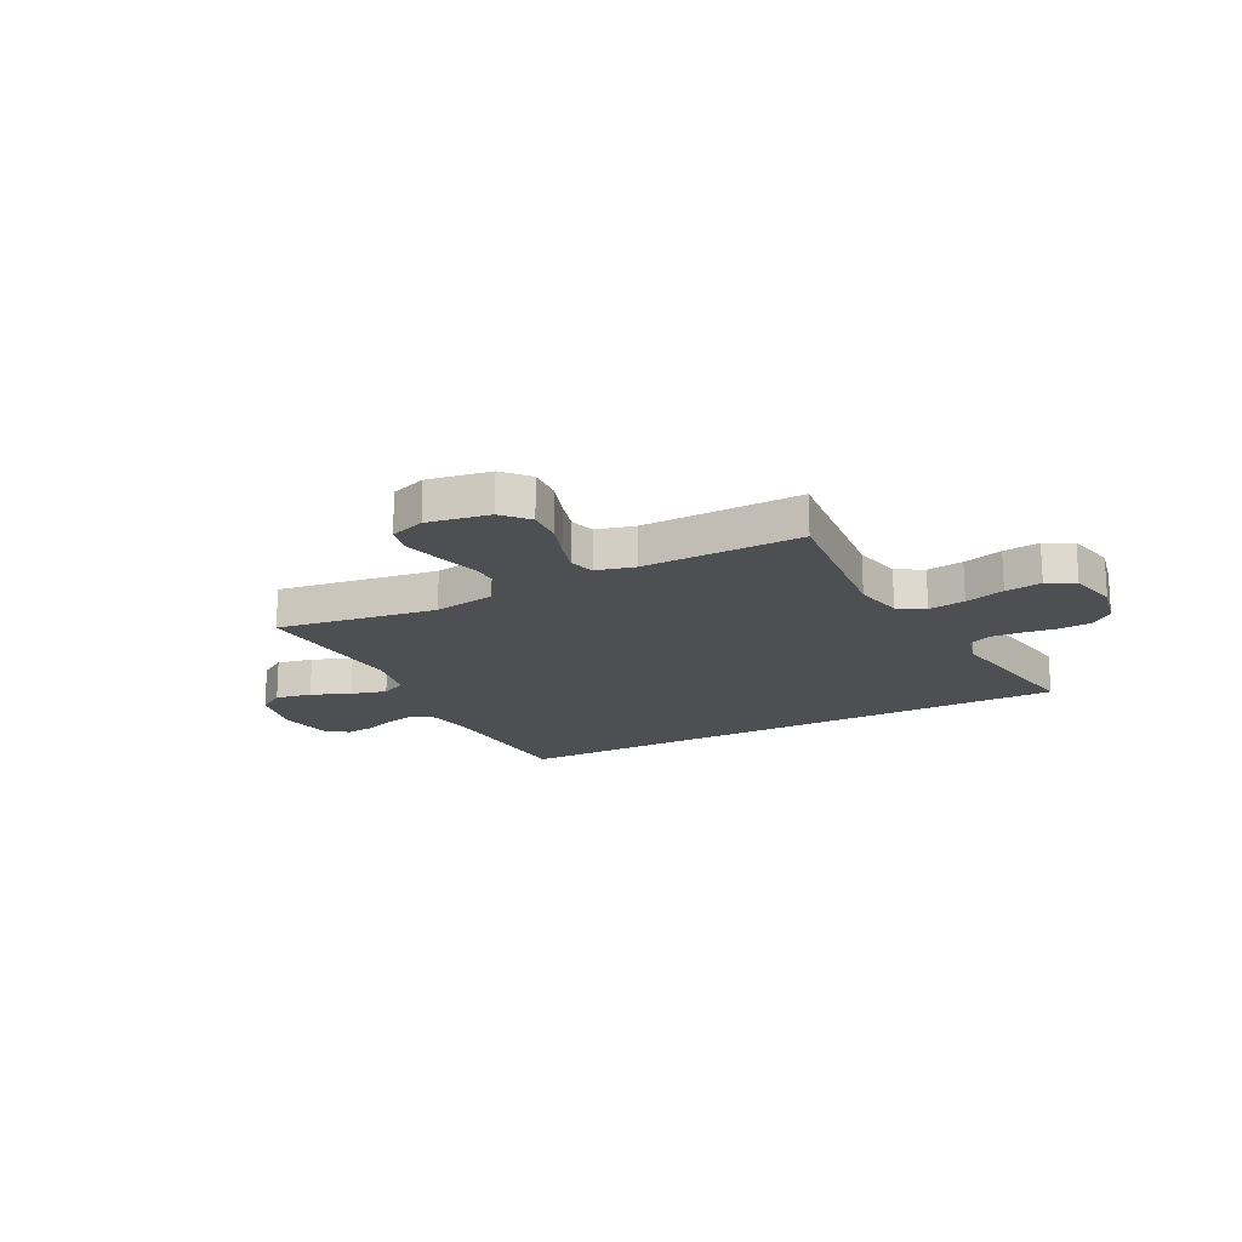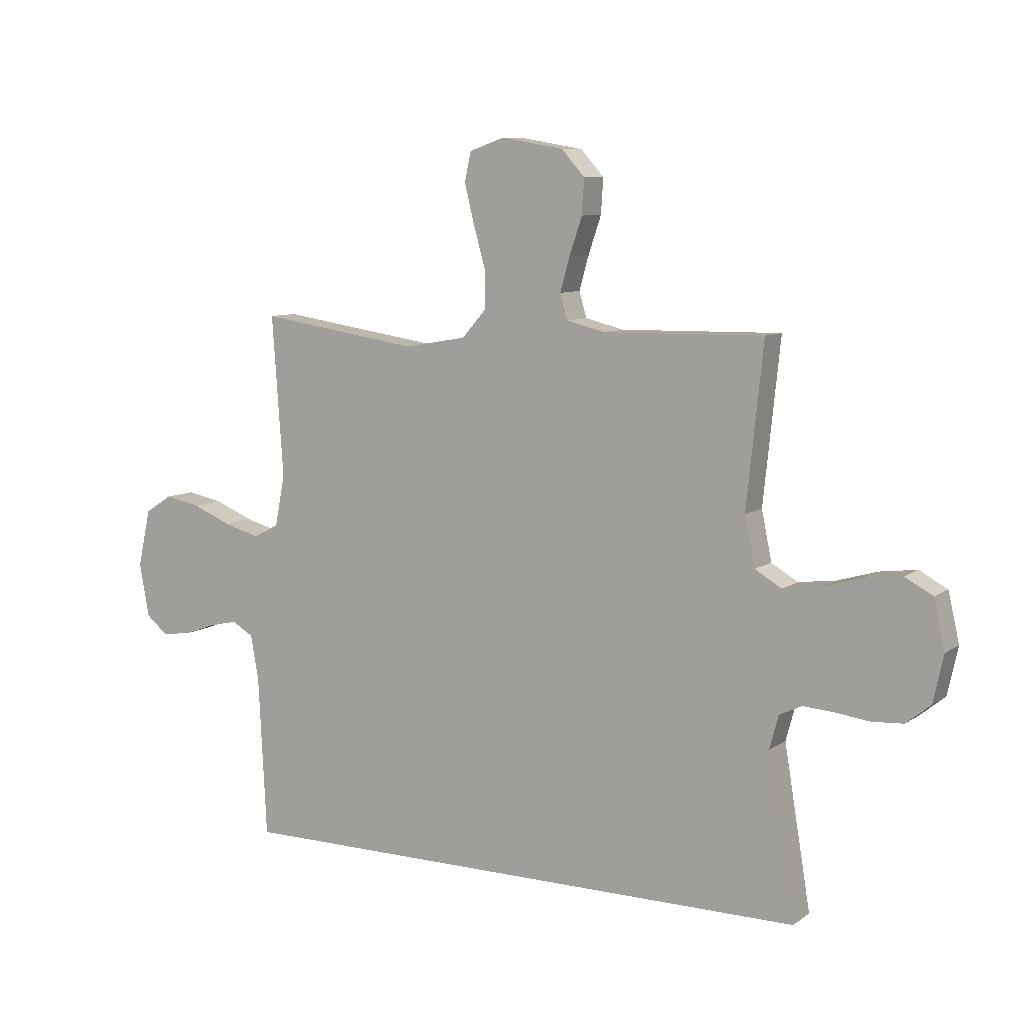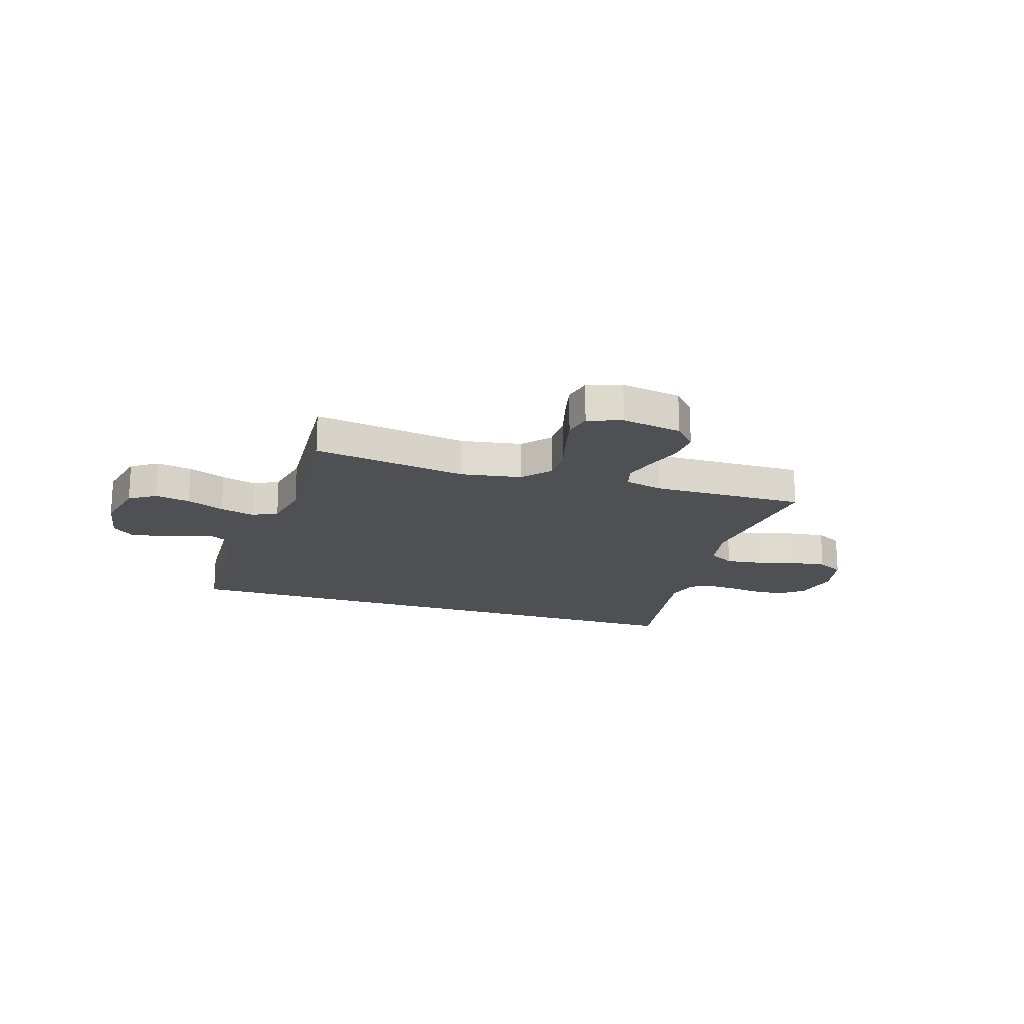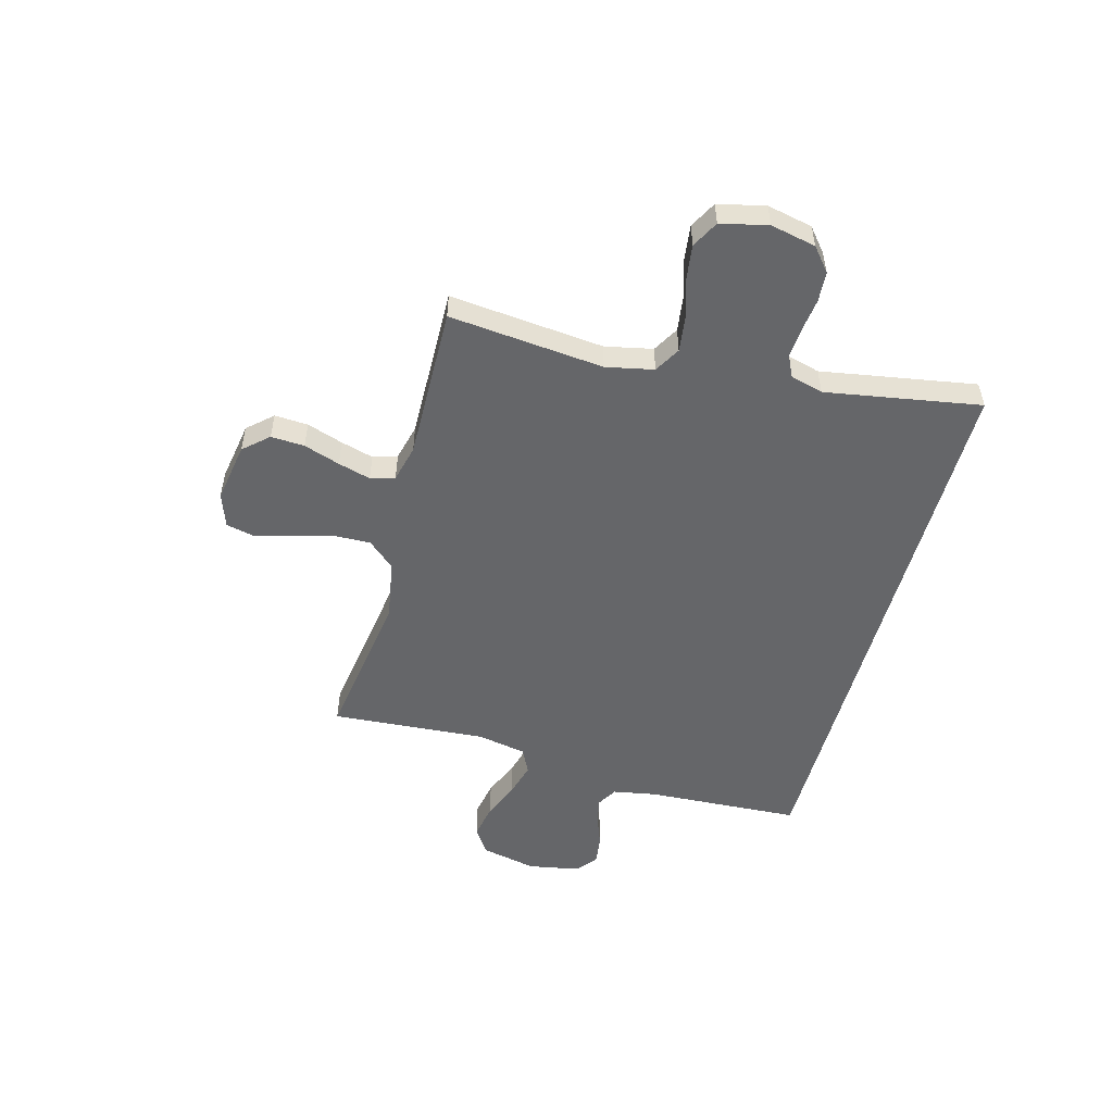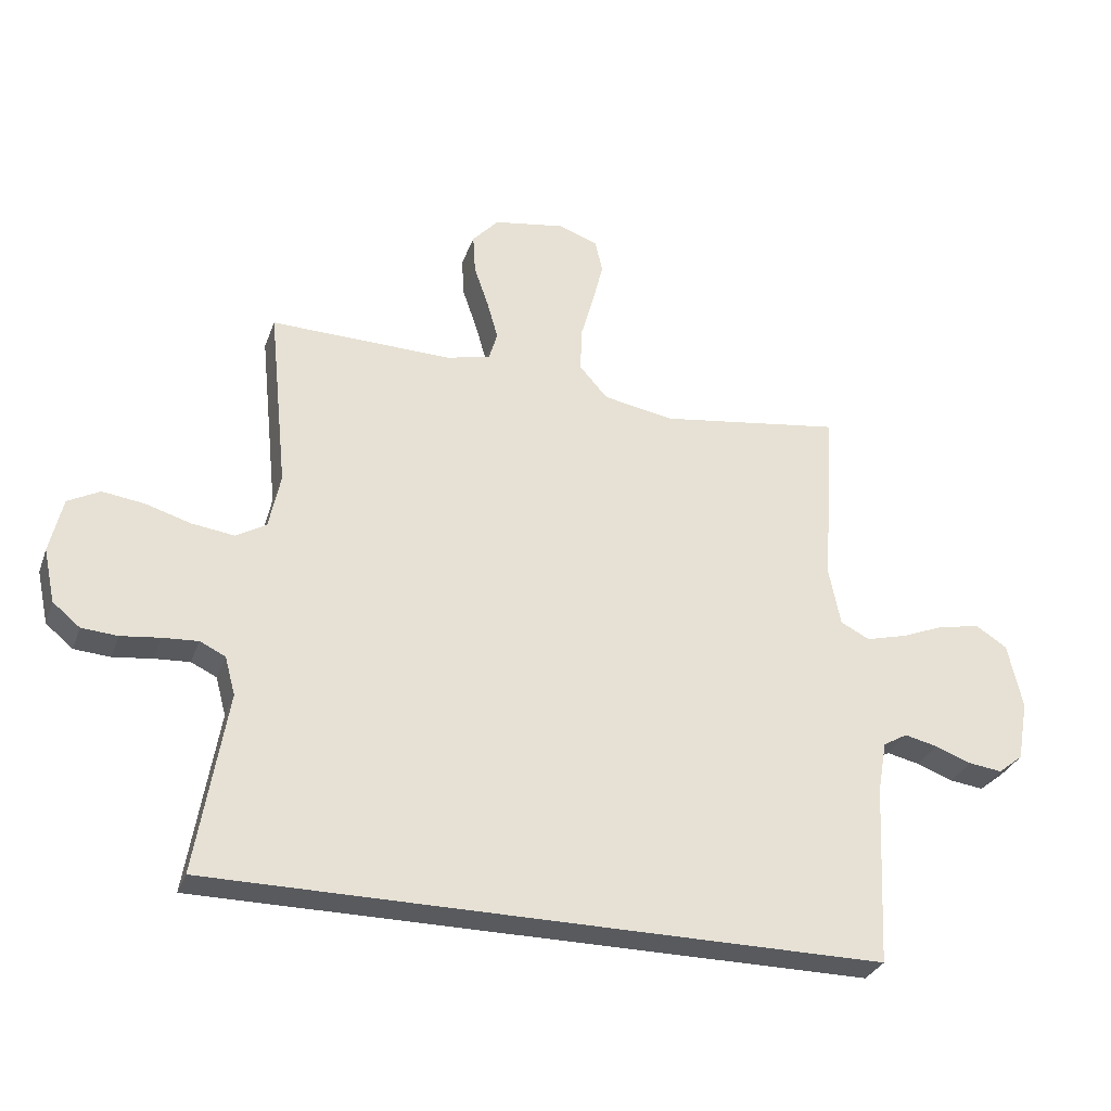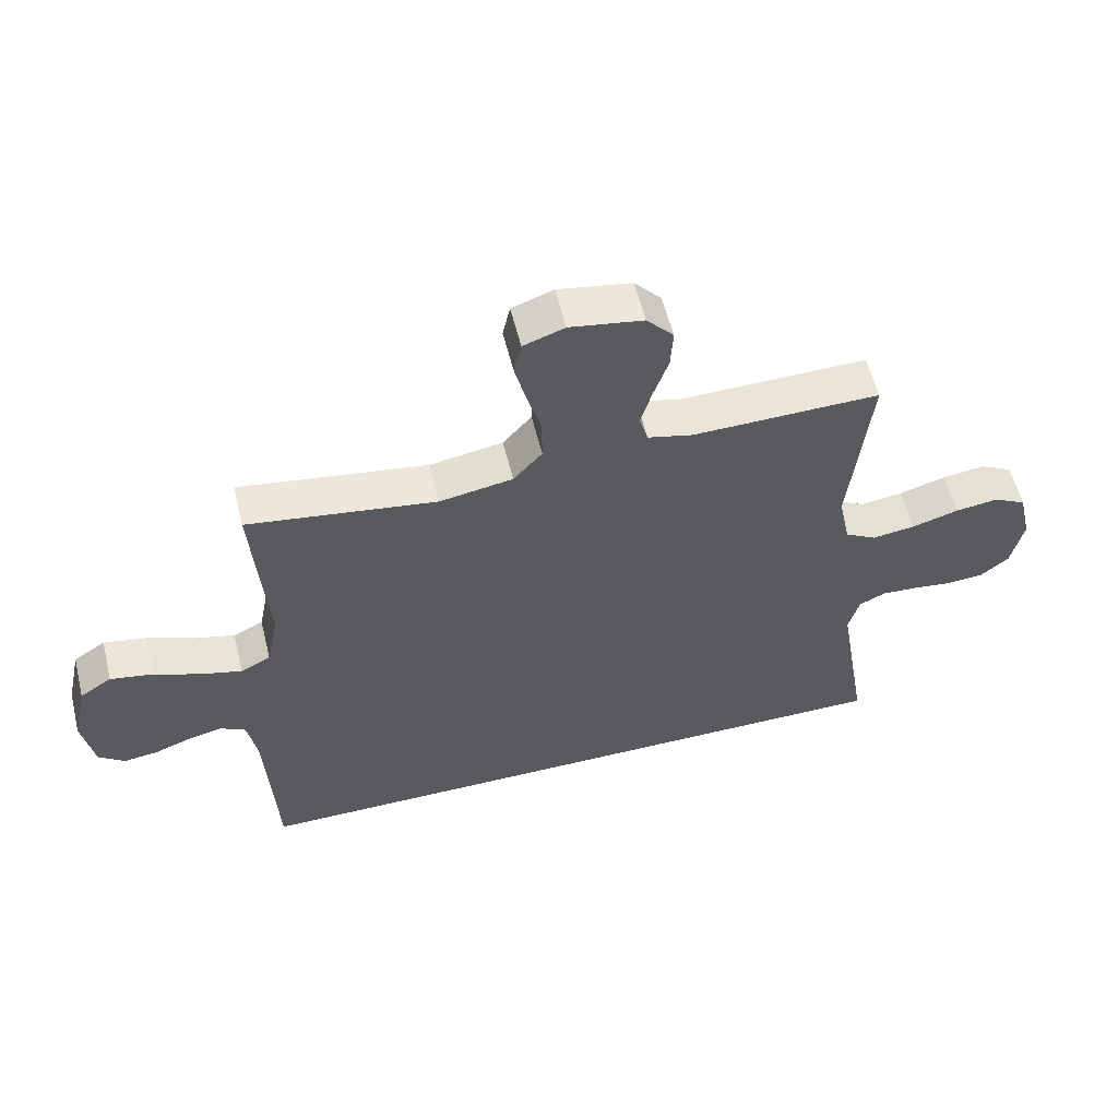
<metadata>
{"format":"obj","ext":"obj","renderer":"f3d","projection":"perspective","resolution":1024,"background":"white","views":[{"elev":-18.0,"azim":27.4,"up":"+Y"},{"elev":8.6,"azim":30.0,"up":"+Z"},{"elev":-18.5,"azim":-17.7,"up":"+Y"},{"elev":-51.9,"azim":75.0,"up":"+Y"},{"elev":-30.9,"azim":161.9,"up":"+Z"},{"elev":57.6,"azim":-13.9,"up":"+Z"}]}
</metadata>
<code>
v 0.5 0.07 0.5
v 0.469 0.07 0.2
v 0.488 0.07 0.108
v 0.538 0.07 0.079
v 0.607 0.07 0.088
v 0.682 0.07 0.11
v 0.751 0.07 0.119
v 0.803 0.07 0.091
v 0.824 0.07 0
v 0.805 0.07 -0.088
v 0.76 0.07 -0.125
v 0.701 0.07 -0.129
v 0.637 0.07 -0.121
v 0.579 0.07 -0.117
v 0.537 0.07 -0.137
v 0.52 0.07 -0.2
v 0.57 0.07 -0.5
v -0.531 0.07 -0.5
v -0.546 0.07 -0.2
v -0.561 0.07 -0.115
v -0.601 0.07 -0.092
v -0.655 0.07 -0.104
v -0.715 0.07 -0.126
v -0.77 0.07 -0.133
v -0.811 0.07 -0.1
v -0.829 0.07 0
v -0.805 0.07 0.108
v -0.754 0.07 0.141
v -0.686 0.07 0.128
v -0.613 0.07 0.098
v -0.546 0.07 0.08
v -0.498 0.07 0.104
v -0.479 0.07 0.2
v -0.5 0.07 0.5
v -0.2 0.07 0.455
v -0.083 0.07 0.475
v -0.037 0.07 0.527
v -0.038 0.07 0.598
v -0.06 0.07 0.676
v -0.078 0.07 0.749
v -0.066 0.07 0.803
v 0 0.07 0.826
v 0.117 0.07 0.806
v 0.16 0.07 0.758
v 0.156 0.07 0.693
v 0.132 0.07 0.623
v 0.114 0.07 0.56
v 0.128 0.07 0.513
v 0.2 0.07 0.495
v 0.5 0 0.5
v 0.469 0 0.2
v 0.488 0 0.108
v 0.538 0 0.079
v 0.607 0 0.088
v 0.682 0 0.11
v 0.751 0 0.119
v 0.803 0 0.091
v 0.824 0 0
v 0.805 0 -0.088
v 0.76 0 -0.125
v 0.701 0 -0.129
v 0.637 0 -0.121
v 0.579 0 -0.117
v 0.537 0 -0.137
v 0.52 0 -0.2
v 0.57 0 -0.5
v -0.531 0 -0.5
v -0.546 0 -0.2
v -0.561 0 -0.115
v -0.601 0 -0.092
v -0.655 0 -0.104
v -0.715 0 -0.126
v -0.77 0 -0.133
v -0.811 0 -0.1
v -0.829 0 0
v -0.805 0 0.108
v -0.754 0 0.141
v -0.686 0 0.128
v -0.613 0 0.098
v -0.546 0 0.08
v -0.498 0 0.104
v -0.479 0 0.2
v -0.5 0 0.5
v -0.2 0 0.455
v -0.083 0 0.475
v -0.037 0 0.527
v -0.038 0 0.598
v -0.06 0 0.676
v -0.078 0 0.749
v -0.066 0 0.803
v 0 0 0.826
v 0.117 0 0.806
v 0.16 0 0.758
v 0.156 0 0.693
v 0.132 0 0.623
v 0.114 0 0.56
v 0.128 0 0.513
v 0.2 0 0.495
f 44 45 46
f 43 44 46
f 42 43 46
f 41 42 46
f 40 41 46
f 39 40 46
f 38 39 46
f 37 38 46 47
f 36 37 47 48
f 33 34 35
f 32 33 35 36
f 28 29 30
f 27 28 30
f 26 27 30
f 25 26 30
f 24 25 30
f 23 24 30
f 22 23 30
f 21 22 30 31
f 20 21 31 32
f 16 17 18 19
f 36 48 49
f 32 36 49
f 20 32 49
f 19 20 49
f 16 19 49
f 15 16 49
f 11 12 13
f 10 11 13
f 9 10 13
f 8 9 13
f 7 8 13
f 6 7 13
f 5 6 13
f 49 1 2
f 49 2 3
f 14 15 49 3
f 4 5 13 14
f 3 4 14
f 95 94 93
f 95 93 92
f 95 92 91
f 95 91 90
f 95 90 89
f 95 89 88
f 95 88 87
f 96 95 87 86
f 97 96 86 85
f 84 83 82
f 85 84 82 81
f 79 78 77
f 79 77 76
f 79 76 75
f 79 75 74
f 79 74 73
f 79 73 72
f 79 72 71
f 80 79 71 70
f 81 80 70 69
f 68 67 66 65
f 98 97 85
f 98 85 81
f 98 81 69
f 98 69 68
f 98 68 65
f 98 65 64
f 62 61 60
f 62 60 59
f 62 59 58
f 62 58 57
f 62 57 56
f 62 56 55
f 62 55 54
f 51 50 98
f 52 51 98
f 52 98 64 63
f 63 62 54 53
f 63 53 52
f 1 50 51 2
f 2 51 52 3
f 3 52 53 4
f 4 53 54 5
f 5 54 55 6
f 6 55 56 7
f 7 56 57 8
f 8 57 58 9
f 9 58 59 10
f 10 59 60 11
f 11 60 61 12
f 12 61 62 13
f 13 62 63 14
f 14 63 64 15
f 15 64 65 16
f 16 65 66 17
f 17 66 67 18
f 18 67 68 19
f 19 68 69 20
f 20 69 70 21
f 21 70 71 22
f 22 71 72 23
f 23 72 73 24
f 24 73 74 25
f 25 74 75 26
f 26 75 76 27
f 27 76 77 28
f 28 77 78 29
f 29 78 79 30
f 30 79 80 31
f 31 80 81 32
f 32 81 82 33
f 33 82 83 34
f 34 83 84 35
f 35 84 85 36
f 36 85 86 37
f 37 86 87 38
f 38 87 88 39
f 39 88 89 40
f 40 89 90 41
f 41 90 91 42
f 42 91 92 43
f 43 92 93 44
f 44 93 94 45
f 45 94 95 46
f 46 95 96 47
f 47 96 97 48
f 48 97 98 49
f 49 98 50 1

</code>
